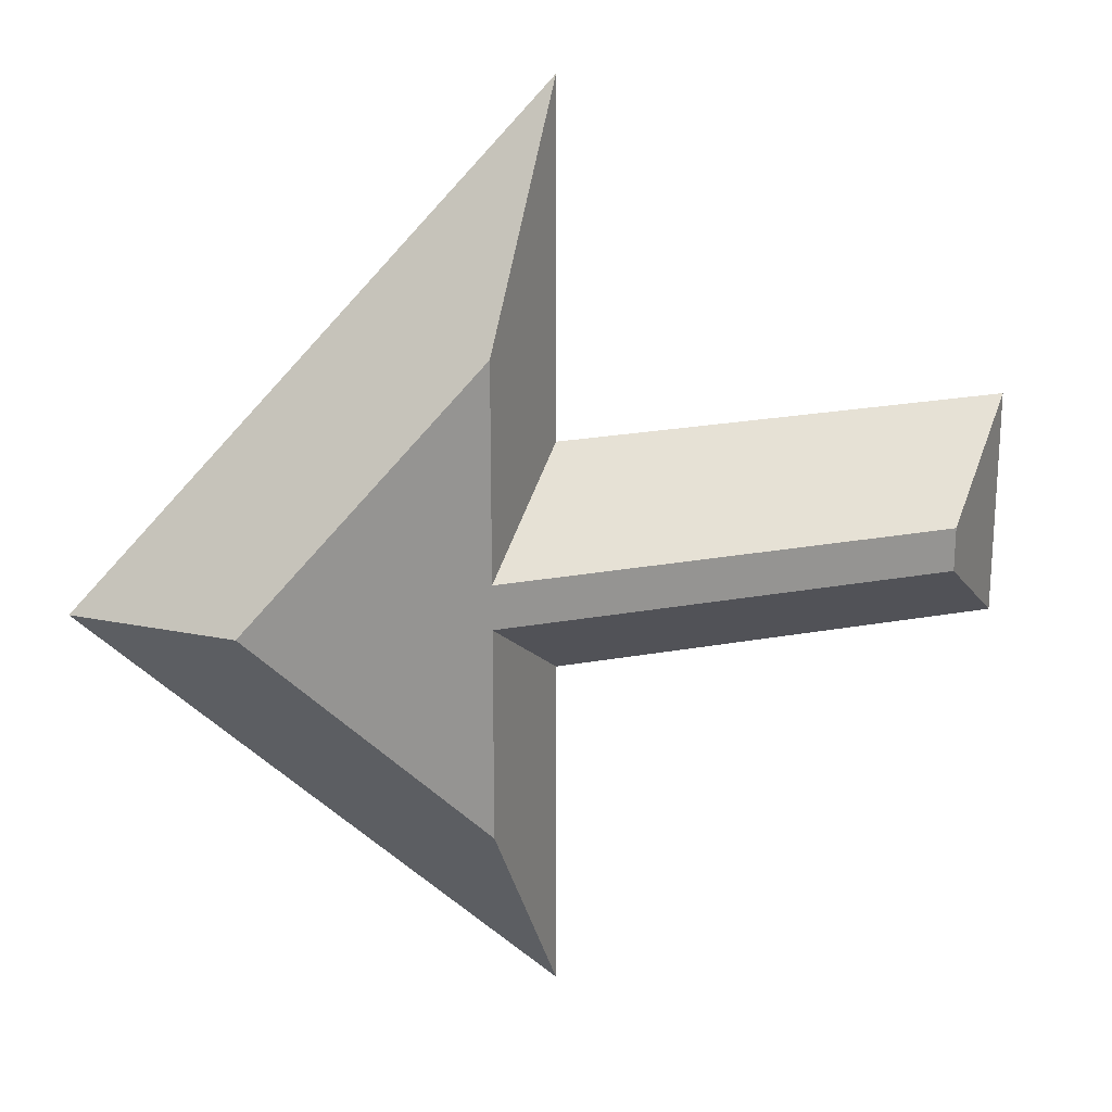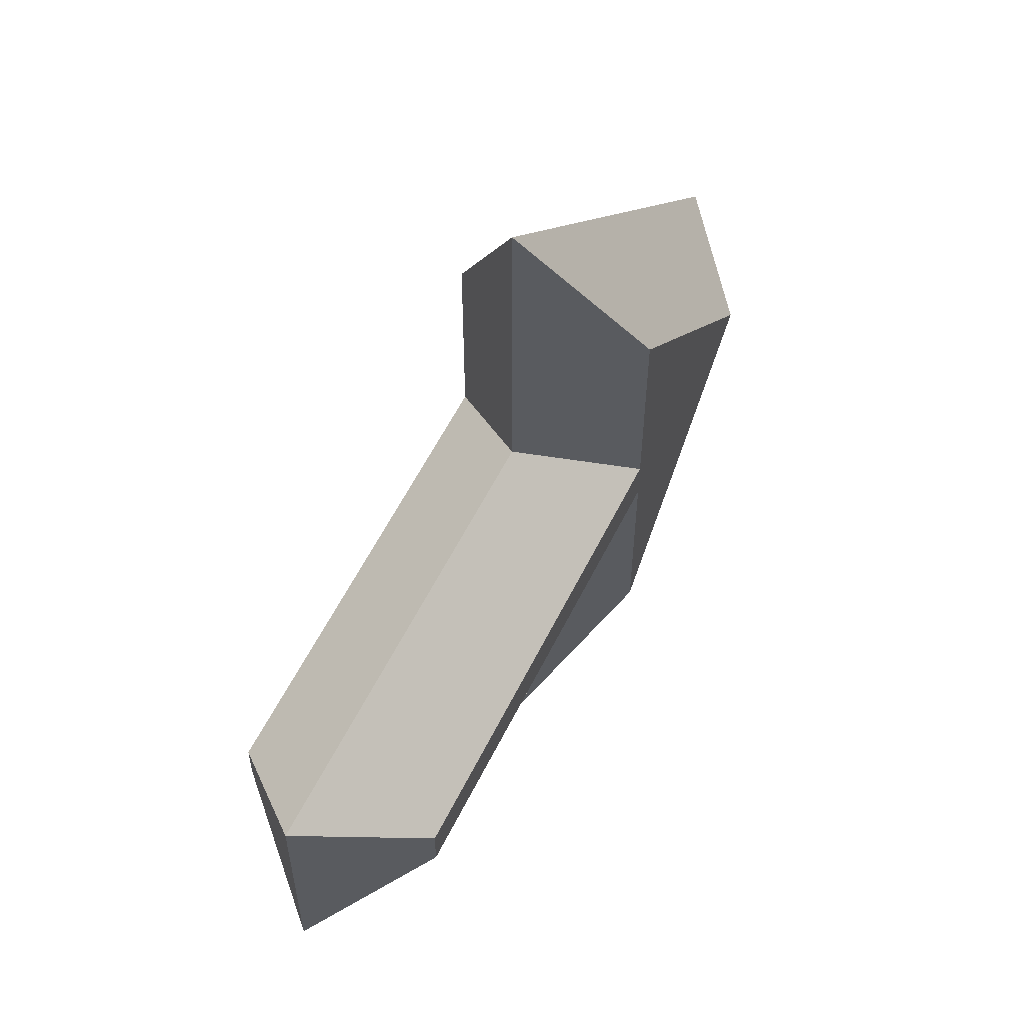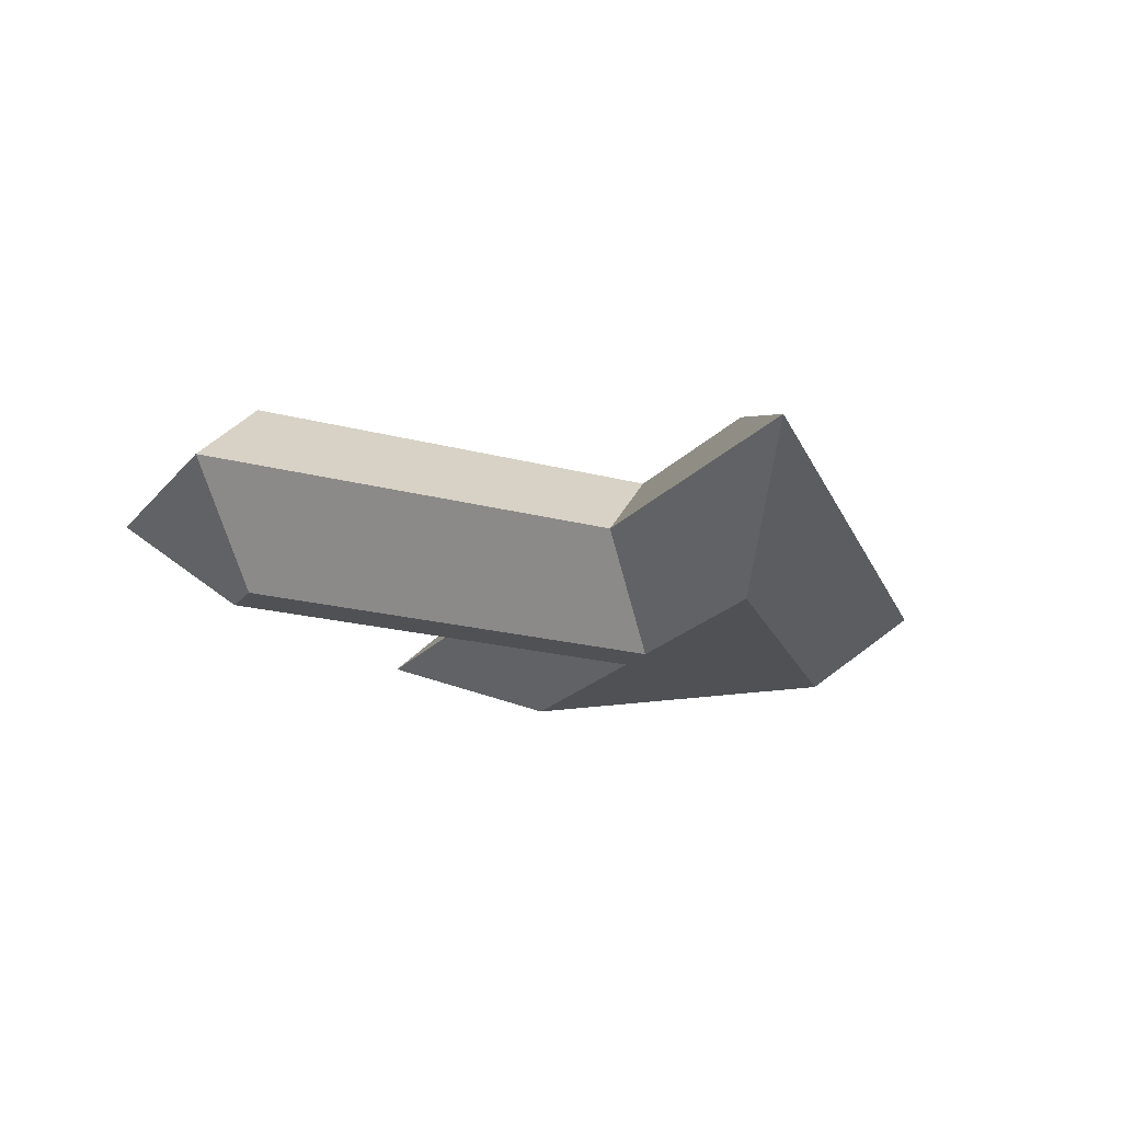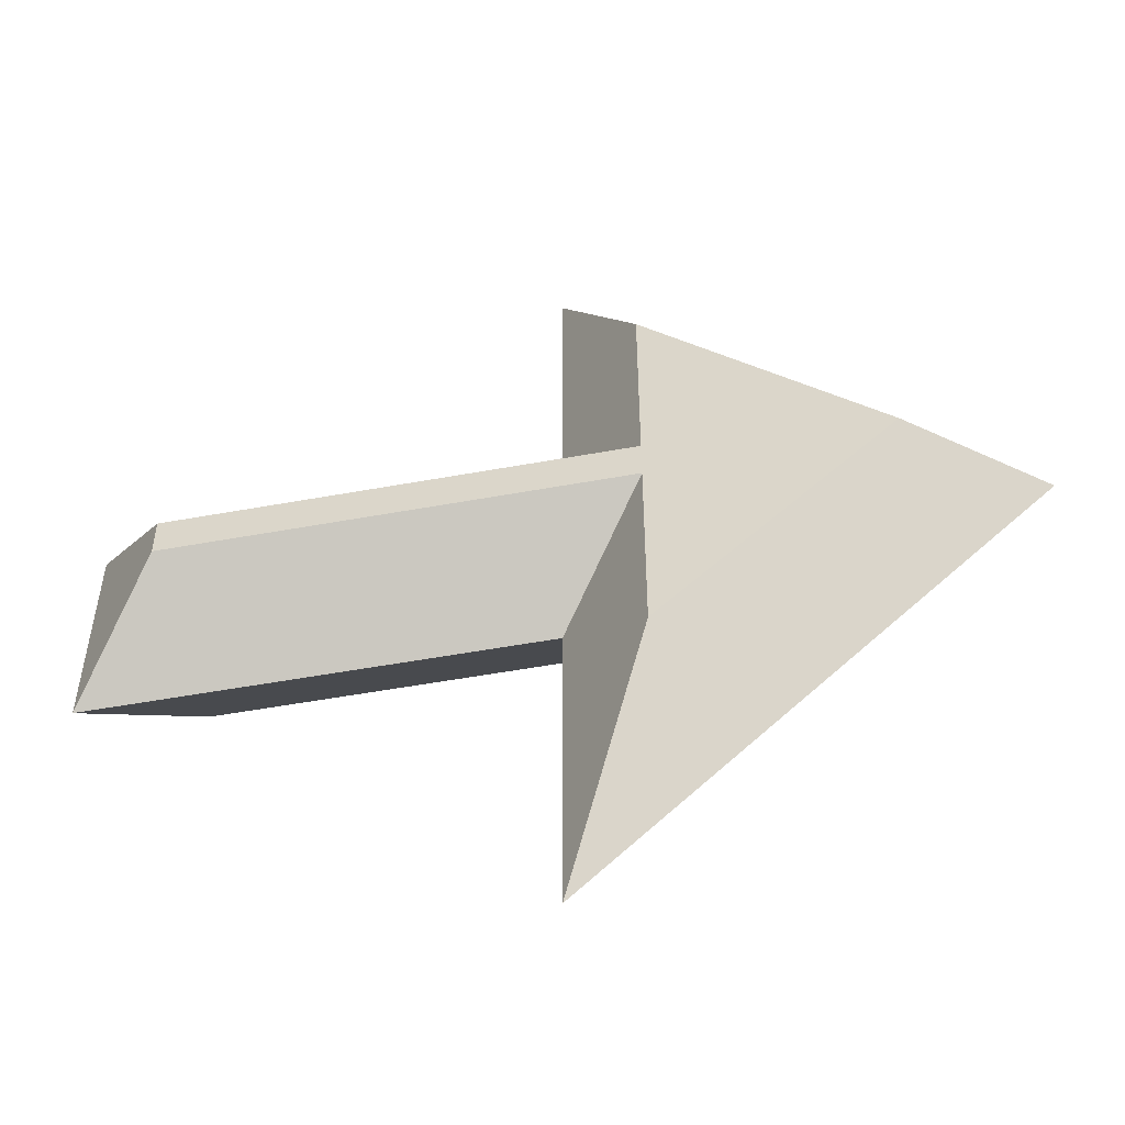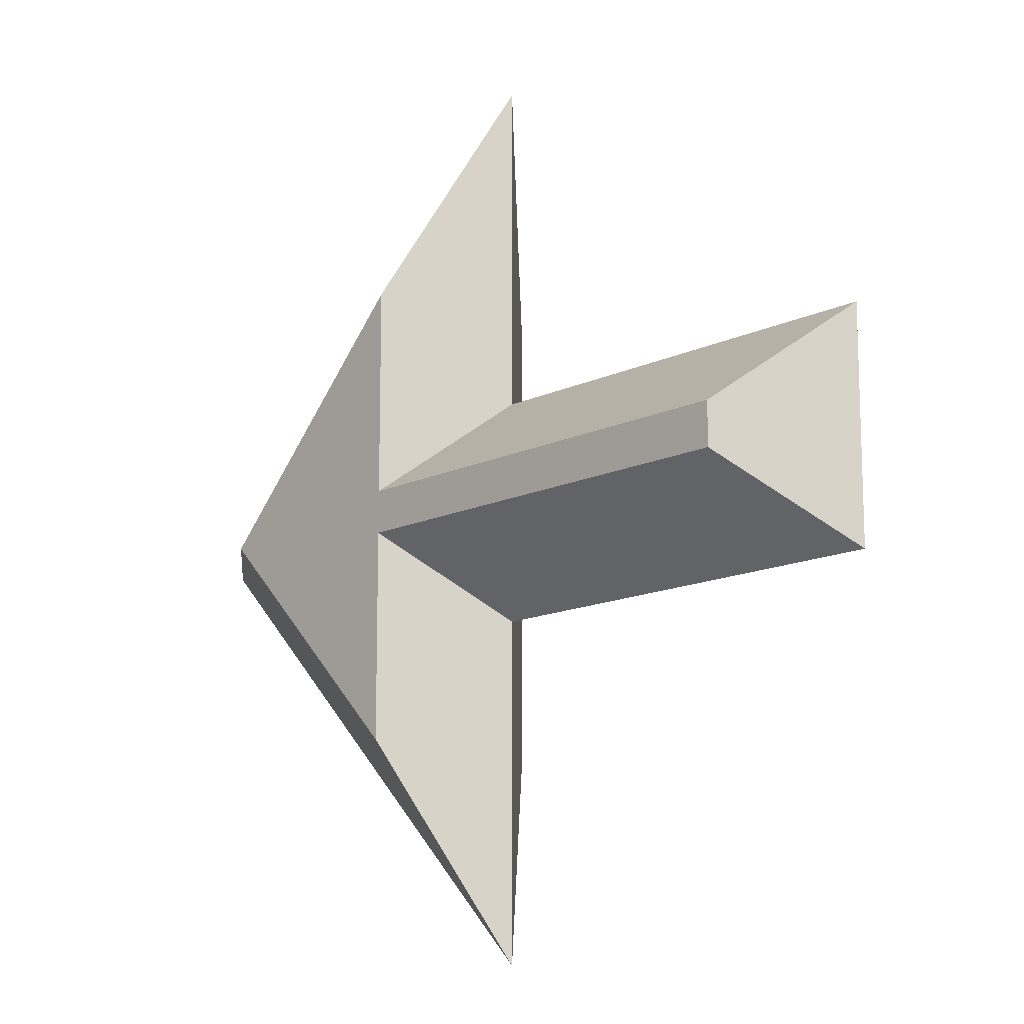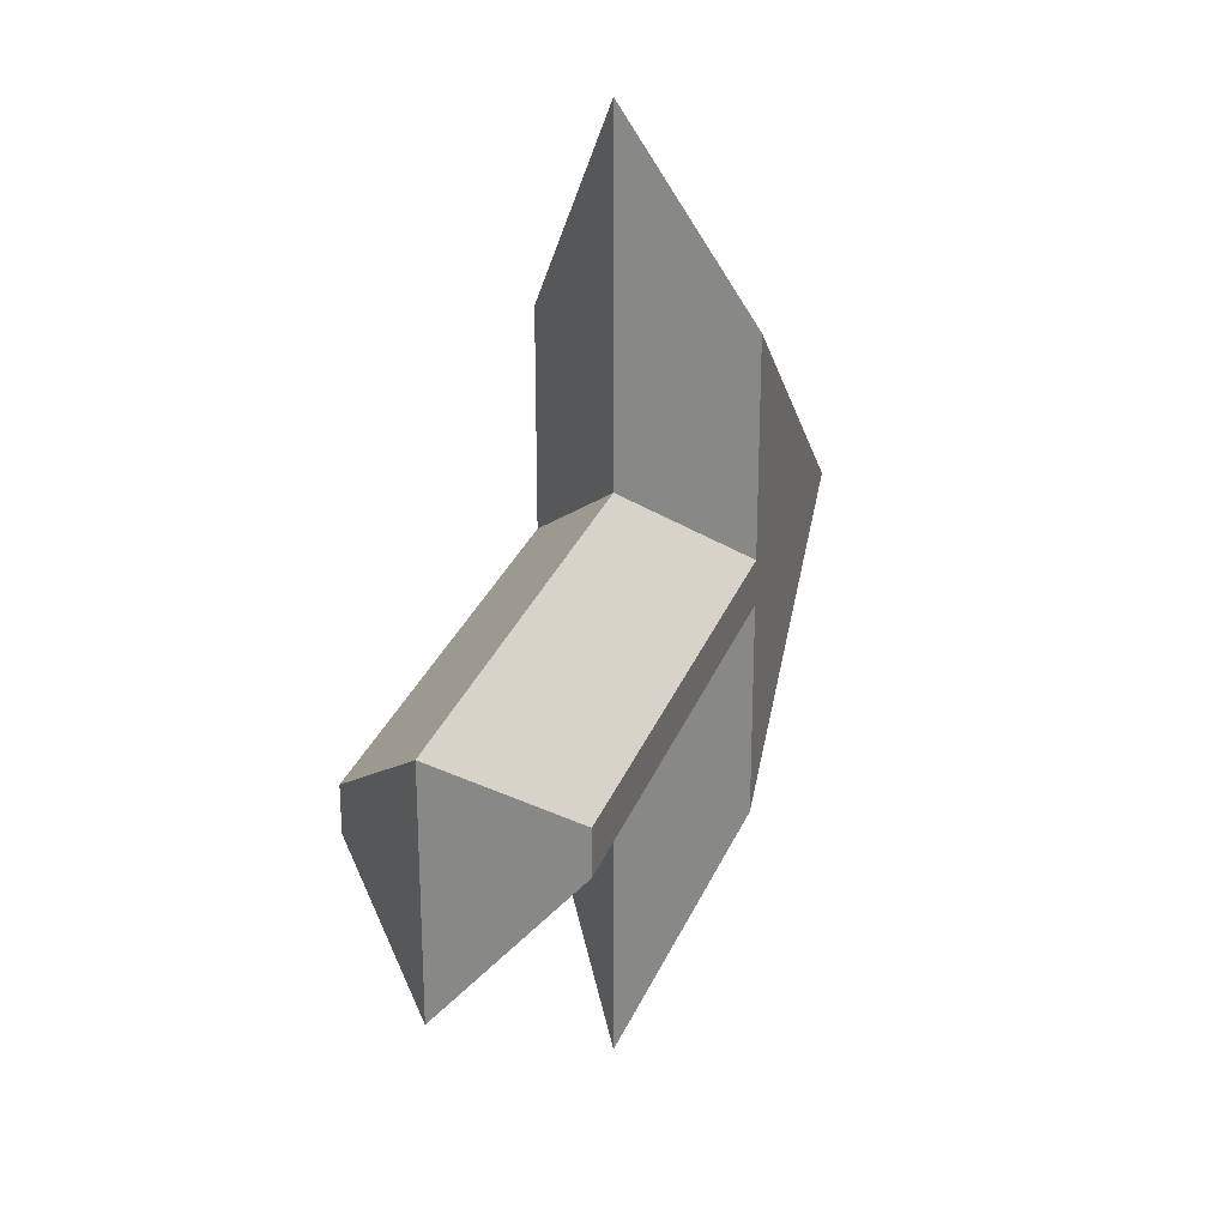
<metadata>
{"format":"obj","ext":"obj","renderer":"f3d","projection":"perspective","resolution":1024,"background":"white","views":[{"elev":22.2,"azim":162.2,"up":"+Z"},{"elev":58.7,"azim":-63.6,"up":"+Z"},{"elev":-19.7,"azim":-27.0,"up":"+Y"},{"elev":-53.6,"azim":11.0,"up":"+Z"},{"elev":-13.6,"azim":-132.8,"up":"+Z"},{"elev":28.0,"azim":-72.2,"up":"+Z"}]}
</metadata>
<code>
o Model_Model.006
v -0.3989 0.1097 0.02394
v -0.5 -0 -0.125
v -0.5 -0 0.125
v -0.3989 0.1097 -0.02394
v 0.1011 0.1097 0.02394
v -0.3989 0.1097 -0.02394
v -0.3989 0.1097 0.02394
v 0.1011 0.1097 -0.02394
v 0.3571 0.1097 -0
v 0.1011 0.1097 0.256
v 0 -0 0.125
v 0.1011 0.1097 0.256
v 0.1011 0.1097 0.02394
v 0 -0 0.5
v 0 -0 0.125
v 0.1011 -0.1097 0.256
v 0 -0 0.5
v 0.1011 -0.1097 0.02394
v 0 -0 0.125
v -0.3989 -0.1097 0.02394
v 0.1011 -0.1097 0.02394
v -0.5 -0 0.125
v 0.1011 0.1097 0.02394
v -0.5 -0 0.125
v 0 -0 0.125
v -0.3989 0.1097 0.02394
v -0.5 -0 -0.125
v -0.3989 -0.1097 0.02394
v -0.5 -0 0.125
v -0.3989 -0.1097 -0.02394
v -0.5 -0 -0.125
v 0.1011 -0.1097 -0.02394
v -0.3989 -0.1097 -0.02394
v -0 -0 -0.125
v -0.3989 0.1097 -0.02394
v -0 -0 -0.125
v -0.5 -0 -0.125
v 0.1011 0.1097 -0.02394
v 0.1011 0.1097 -0.256
v -0 -0 -0.125
v 0.1011 0.1097 -0.02394
v -0 -0 -0.5
v 0.1011 0.1097 -0.256
v 0.5 -0 0
v -0 -0 -0.5
v 0.3571 0.1097 -0
v 0.1011 0.1097 -0.256
v 0.1011 0.1097 0.256
v 0.5 -0 0
v 0.3571 0.1097 -0
v 0 -0 0.5
v 0.1011 -0.1097 0.256
v 0.5 -0 0
v 0 -0 0.5
v 0.3571 -0.1097 -0
v 0.1011 -0.1097 0.02394
v 0.3571 -0.1097 -0
v 0.1011 -0.1097 0.256
v 0.1011 -0.1097 -0.02394
v -0.3989 -0.1097 -0.02394
v -0.3989 -0.1097 0.02394
v 0.1011 -0.1097 -0.256
v -0 -0 -0.125
v 0.1011 -0.1097 -0.256
v 0.1011 -0.1097 -0.02394
v -0 -0 -0.5
v 0.5 -0 0
v 0.1011 -0.1097 -0.256
v -0 -0 -0.5
v 0.3571 -0.1097 -0
f 1 2 3
f 2 1 4
f 5 6 7
f 6 5 8
f 5 9 8
f 9 5 10
f 11 12 13
f 12 11 14
f 15 16 17
f 16 15 18
f 19 20 21
f 20 19 22
f 23 24 25
f 24 23 26
f 27 28 29
f 28 27 30
f 31 32 33
f 32 31 34
f 35 36 37
f 36 35 38
f 39 40 41
f 40 39 42
f 43 44 45
f 44 43 46
f 8 9 47
f 48 49 50
f 49 48 51
f 52 53 54
f 53 52 55
f 56 57 58
f 57 56 59
f 56 60 59
f 60 56 61
f 57 59 62
f 63 64 65
f 64 63 66
f 67 68 69
f 68 67 70

</code>
